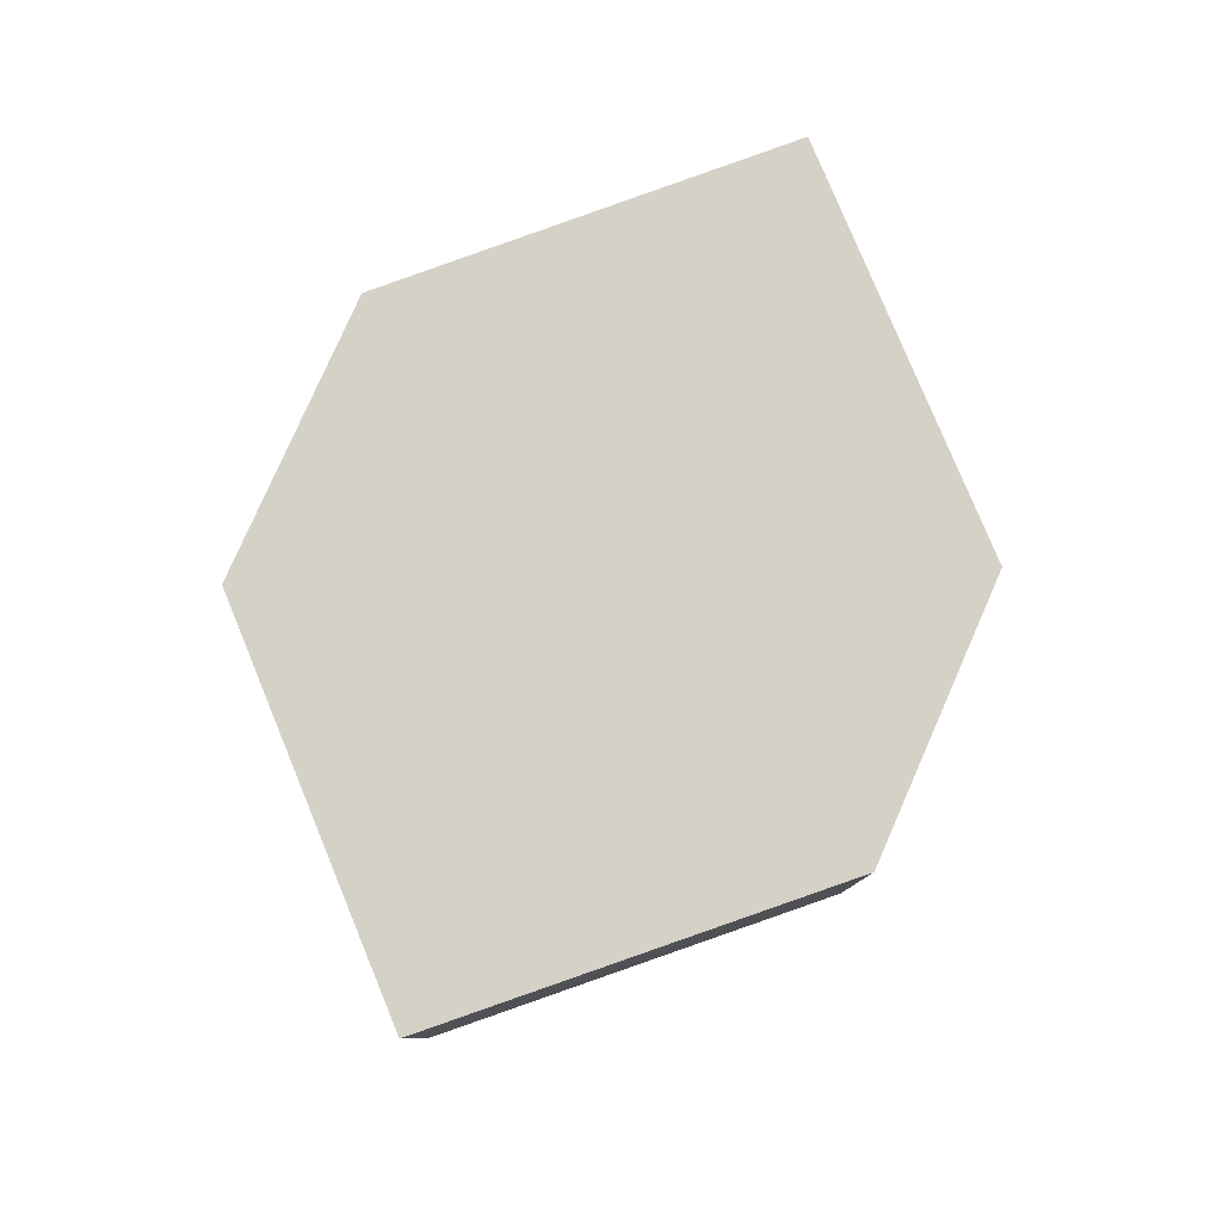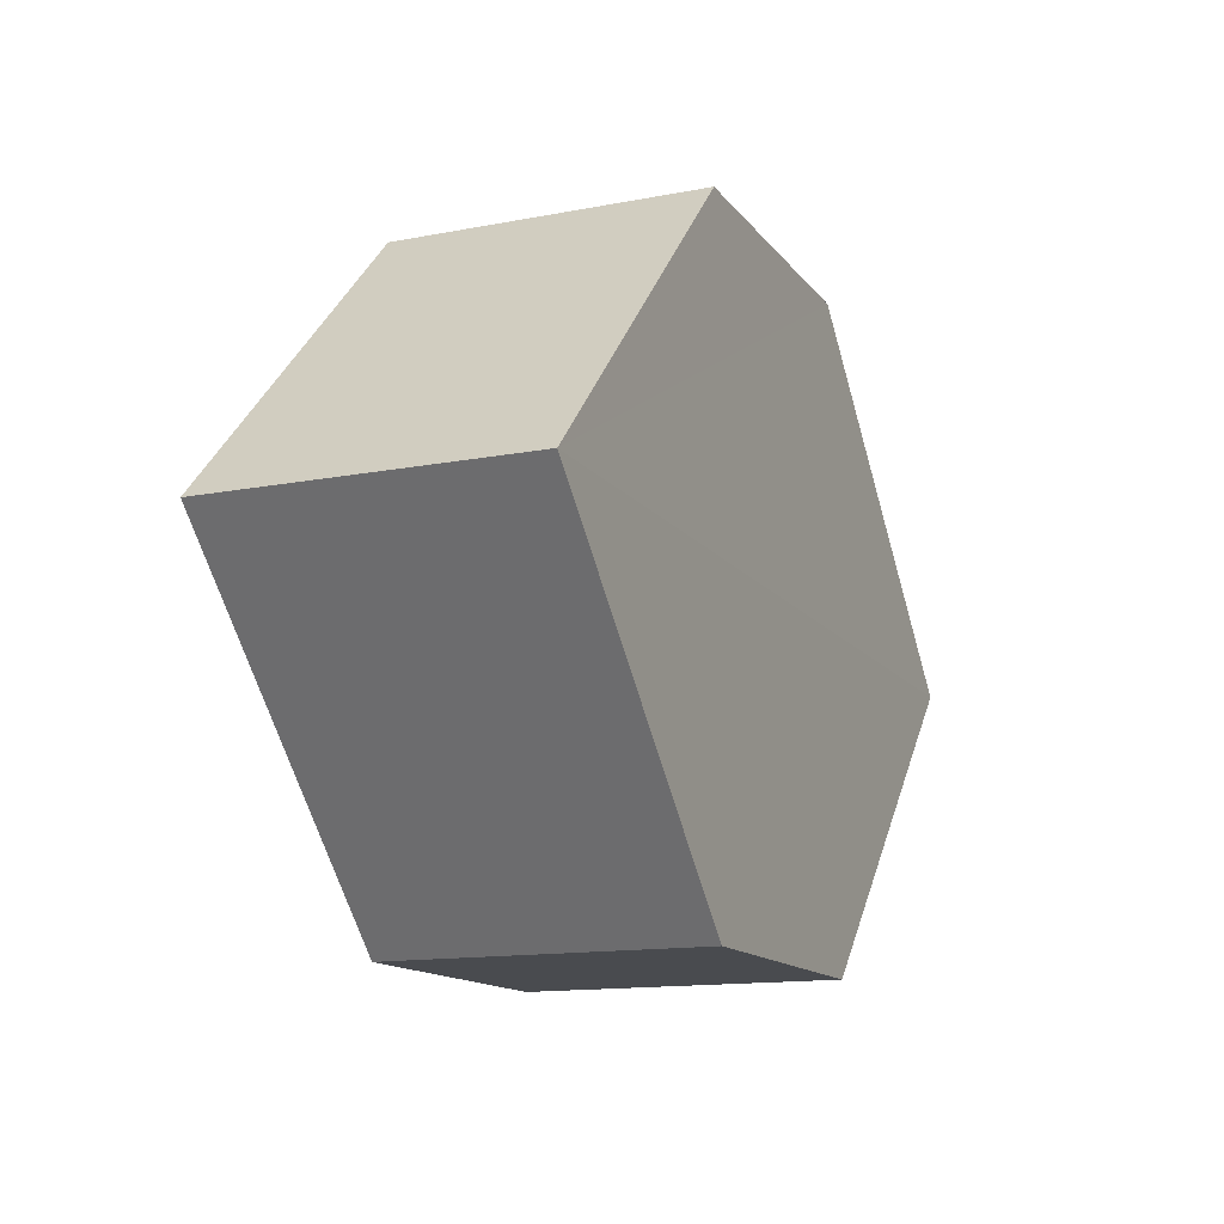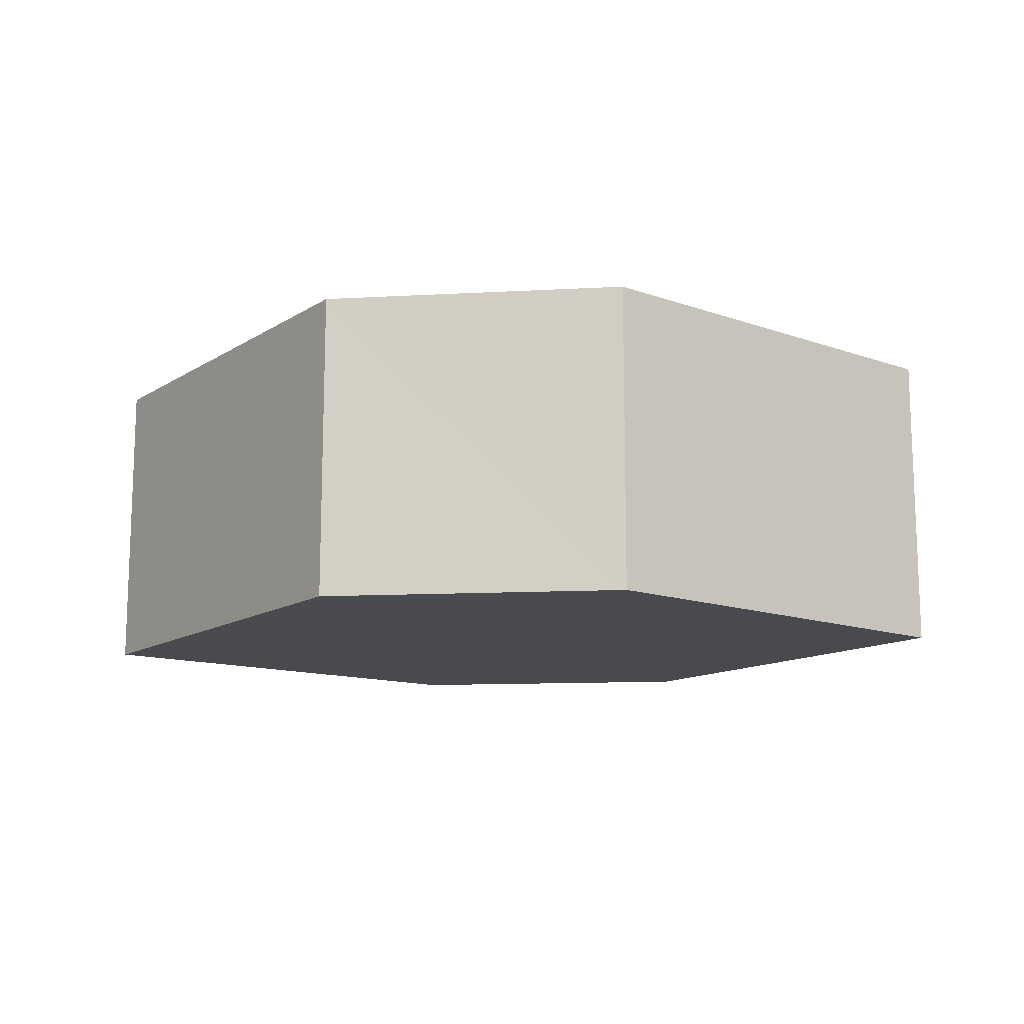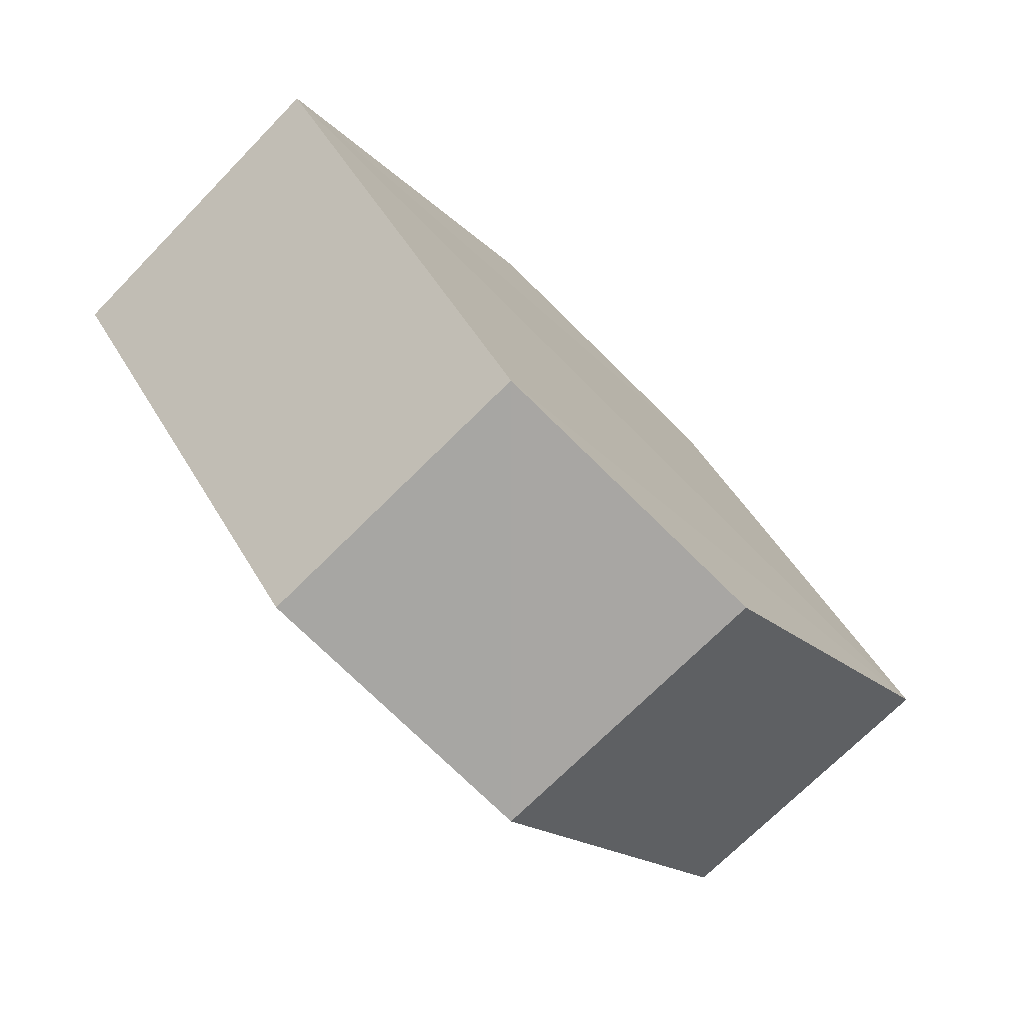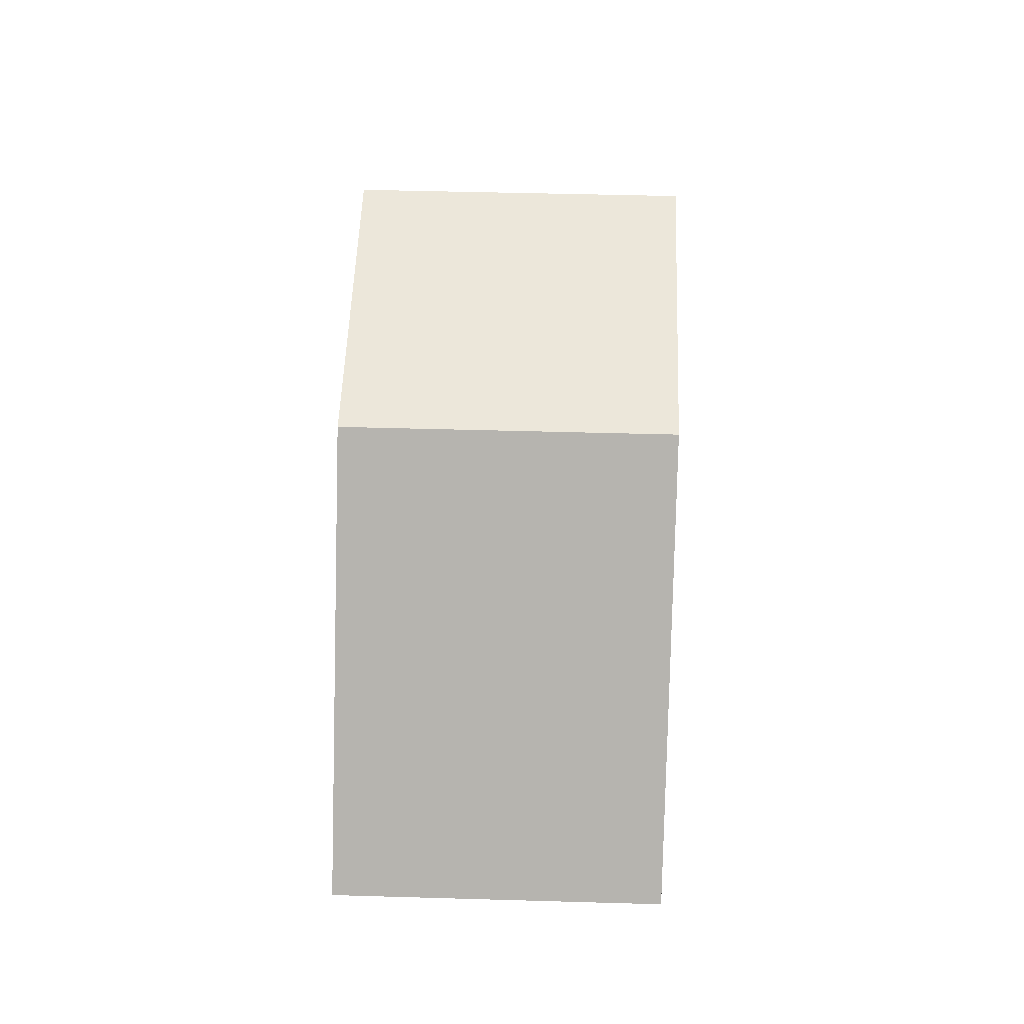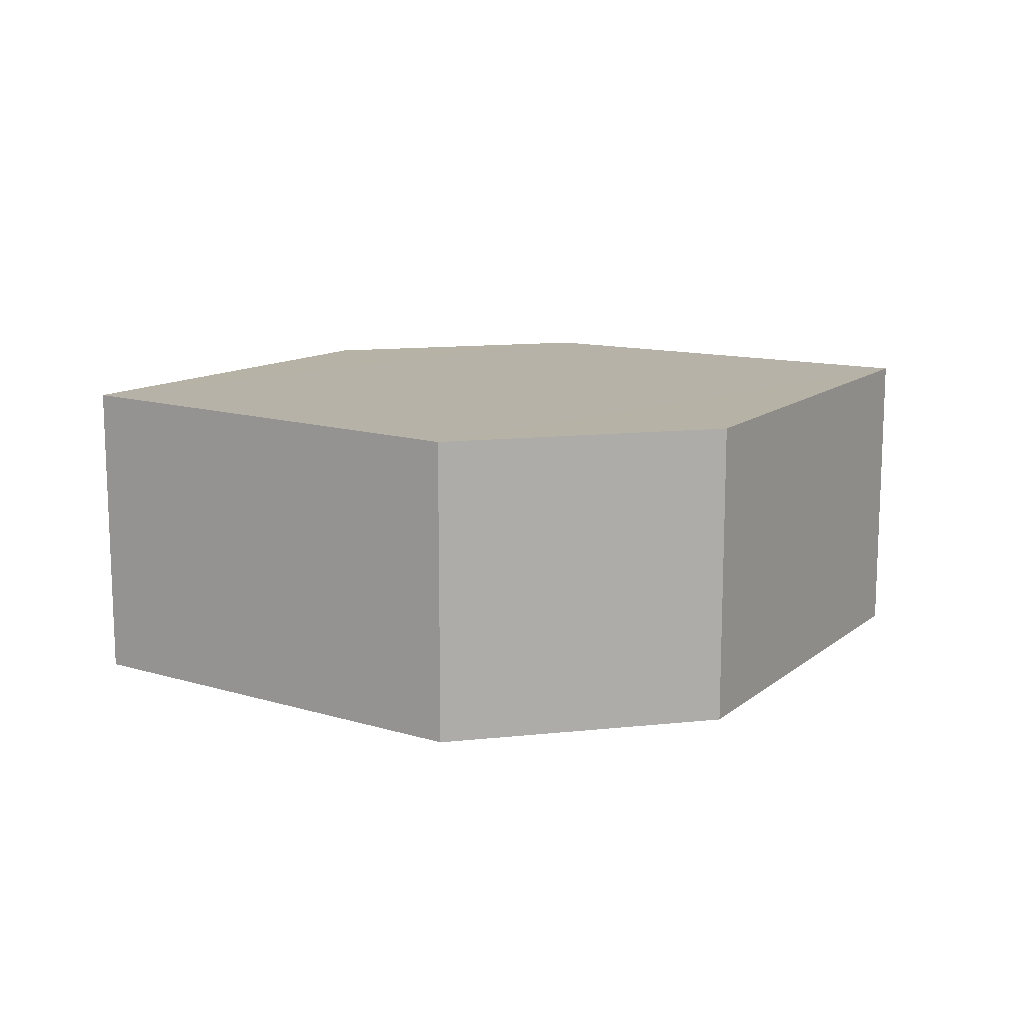
<metadata>
{"format":"obj","ext":"obj","renderer":"f3d","projection":"perspective","resolution":1024,"background":"white","views":[{"elev":79.6,"azim":-66.1,"up":"+Y"},{"elev":-13.9,"azim":-66.5,"up":"+Z"},{"elev":-13.1,"azim":-172.0,"up":"+Y"},{"elev":-74.2,"azim":135.2,"up":"+Z"},{"elev":53.3,"azim":92.1,"up":"+Z"},{"elev":12.8,"azim":-12.9,"up":"+Y"}]}
</metadata>
<code>
o 9600
v 2250 1879 13.8
v 2250 1879 13.81
v 2250 1879 13.8
v 2250 1879 13.8
v 2250 1879 13.8
v 2250 1879 13.79
v 2250 1879 13.79
v 2250 1879 13.79
v 2250 1879 13.79
v 2250 1879 13.79
v 2250 1879 13.8
v 2250 1879 13.79
v 2250 1879 13.79
v 2250 1879 13.8
v 2250 1879 13.79
v 2250 1879 13.8
v 2250 1879 13.8
v 2250 1879 13.81
v 2250 1879 13.8
v 2250 1879 13.81
v 2250 1879 13.8
v 2250 1879 13.81
v 2250 1879 13.81
v 2250 1879 13.8
v 2250 1879 13.81
v 2250 1879 13.81
v 2250 1879 13.81
v 2250 1879 13.81
v 2250 1879 13.81
v 2250 1879 13.81
v 2250 1879 13.8
v 2250 1879 13.81
v 2250 1879 13.8
v 2250 1879 13.79
v 2250 1879 13.8
v 2250 1879 13.8
v 2250 1879 13.79
v 2250 1879 13.79
v 2250 1879 13.79
v 2250 1879 13.8
f 1 2 3
f 4 5 2
f 6 5 7
f 8 6 9
f 10 11 1
f 10 12 13
f 12 14 15
f 8 16 17
f 17 2 18
f 19 14 20
f 17 20 21
f 1 20 22
f 23 24 25
f 26 23 27
f 28 29 30
f 29 31 32
f 33 34 35
f 36 34 37
f 33 38 39
f 36 38 40

</code>
